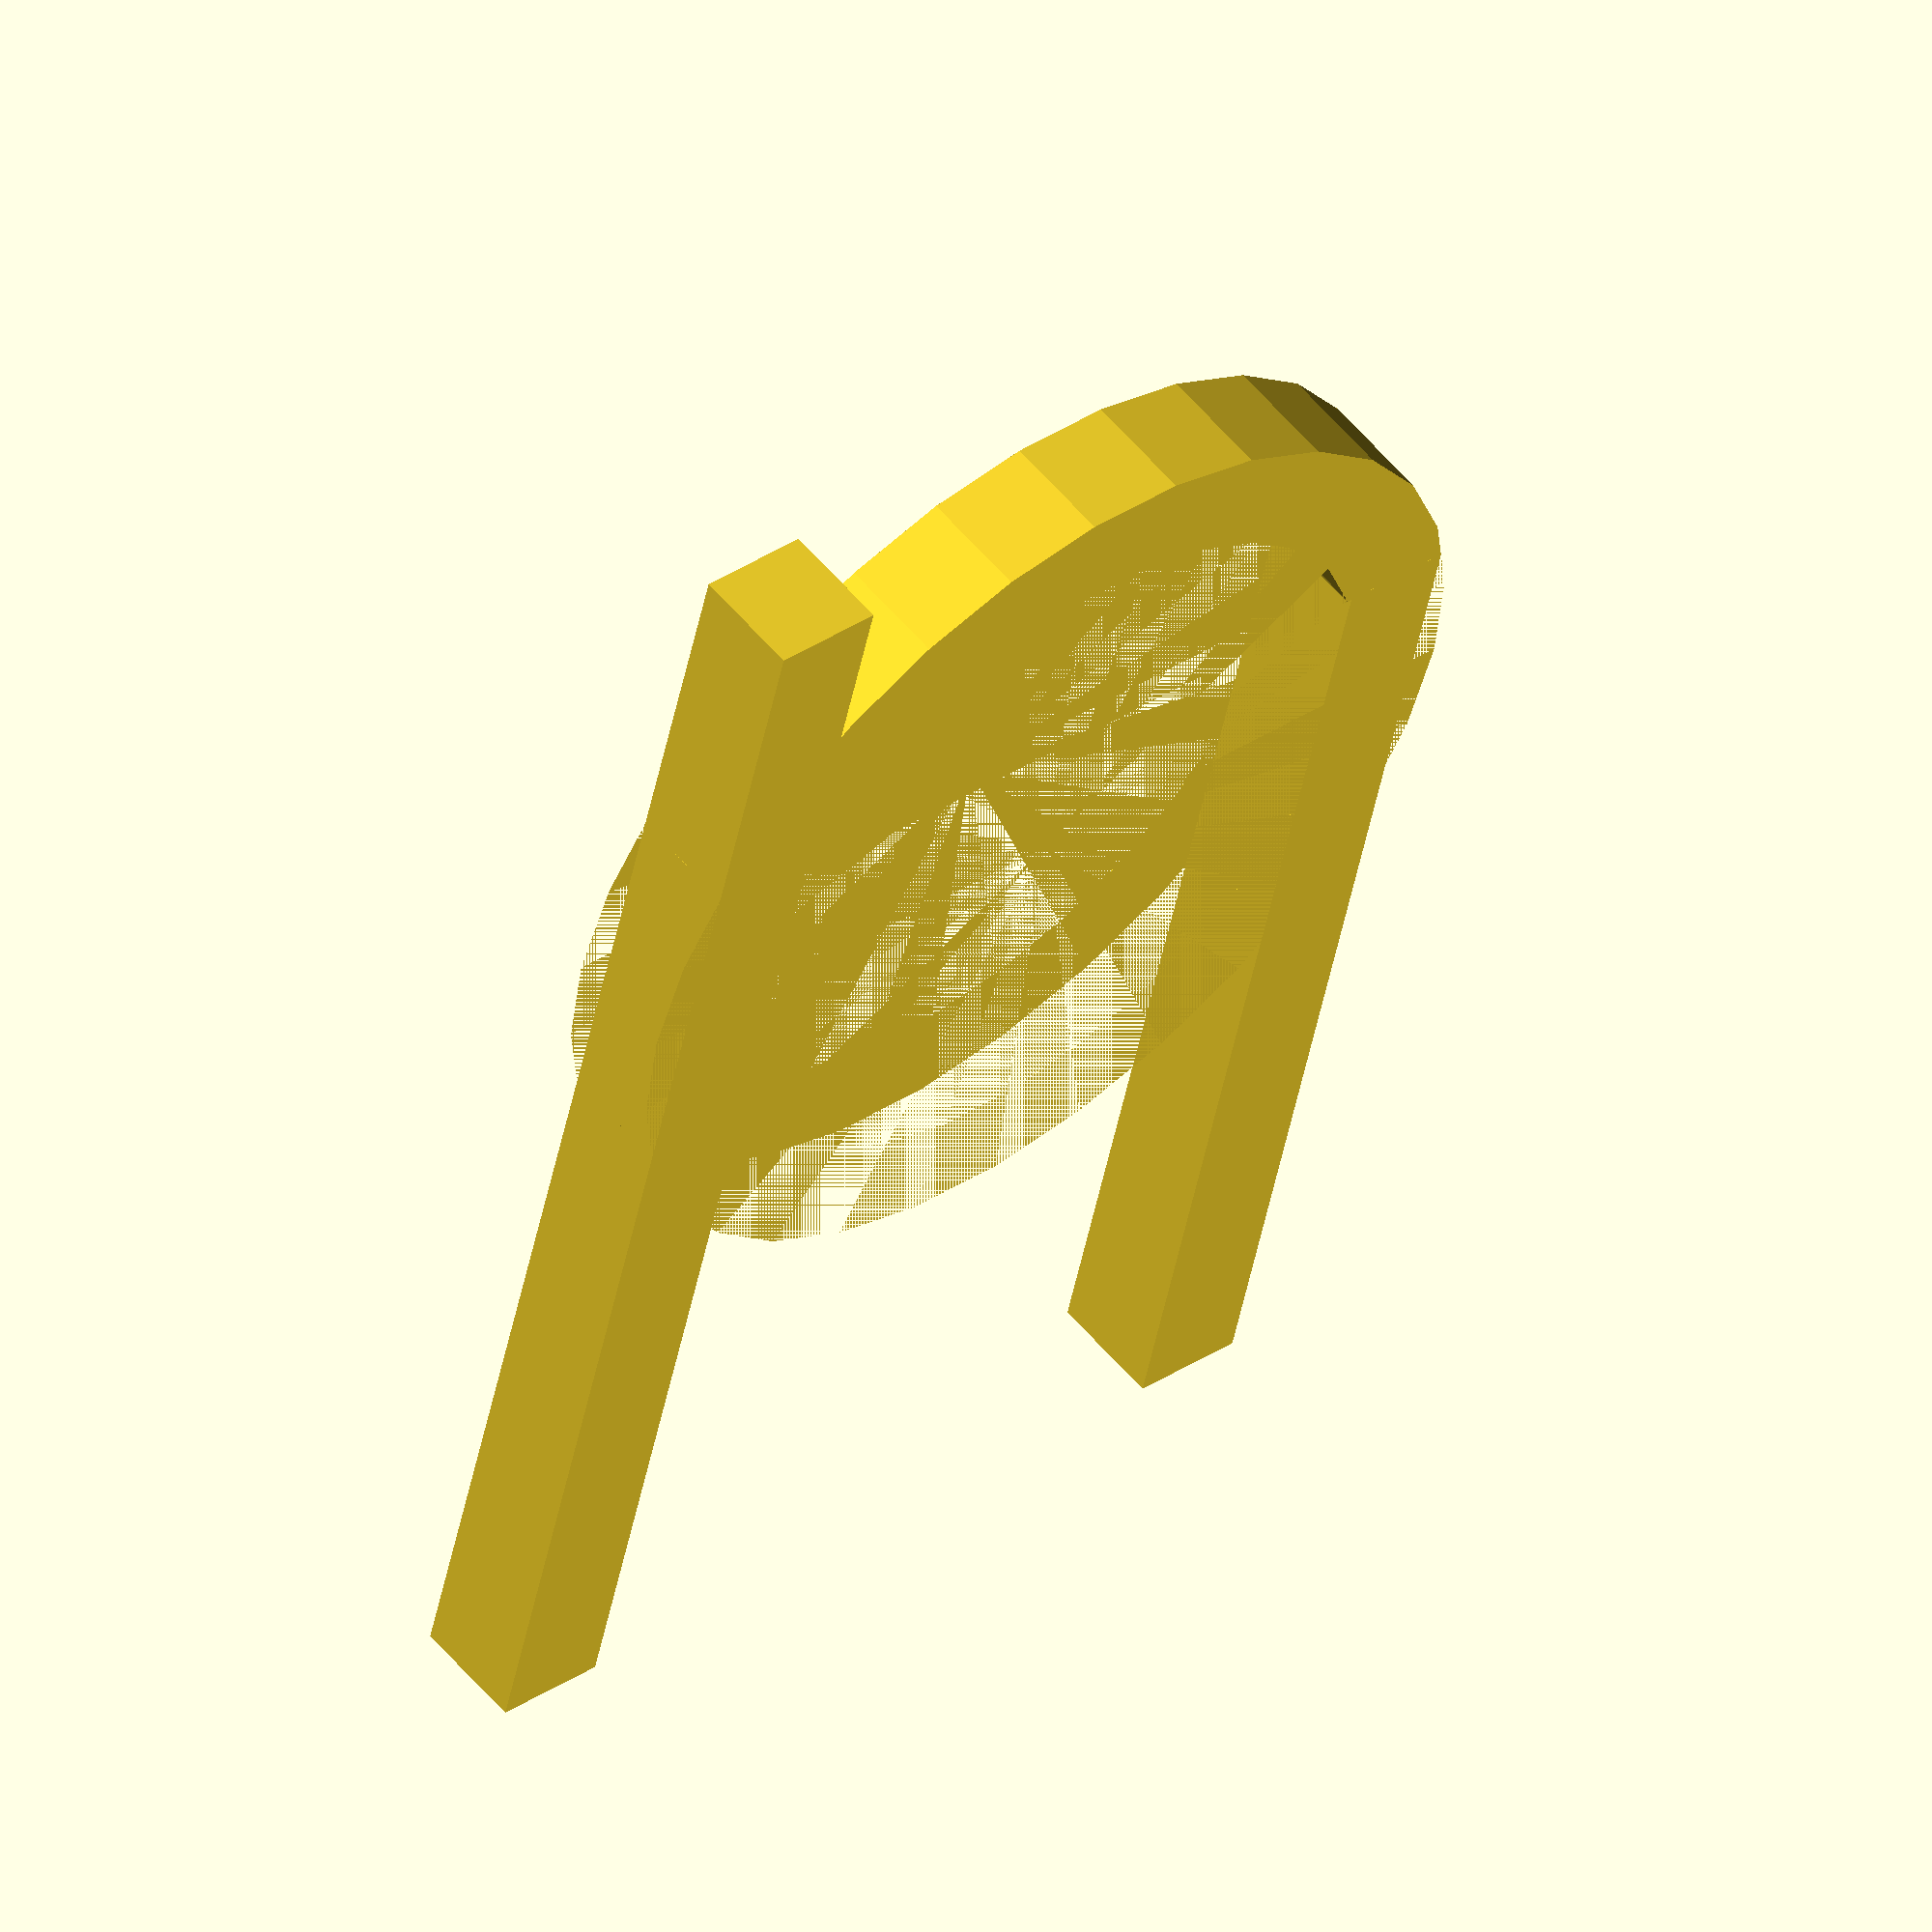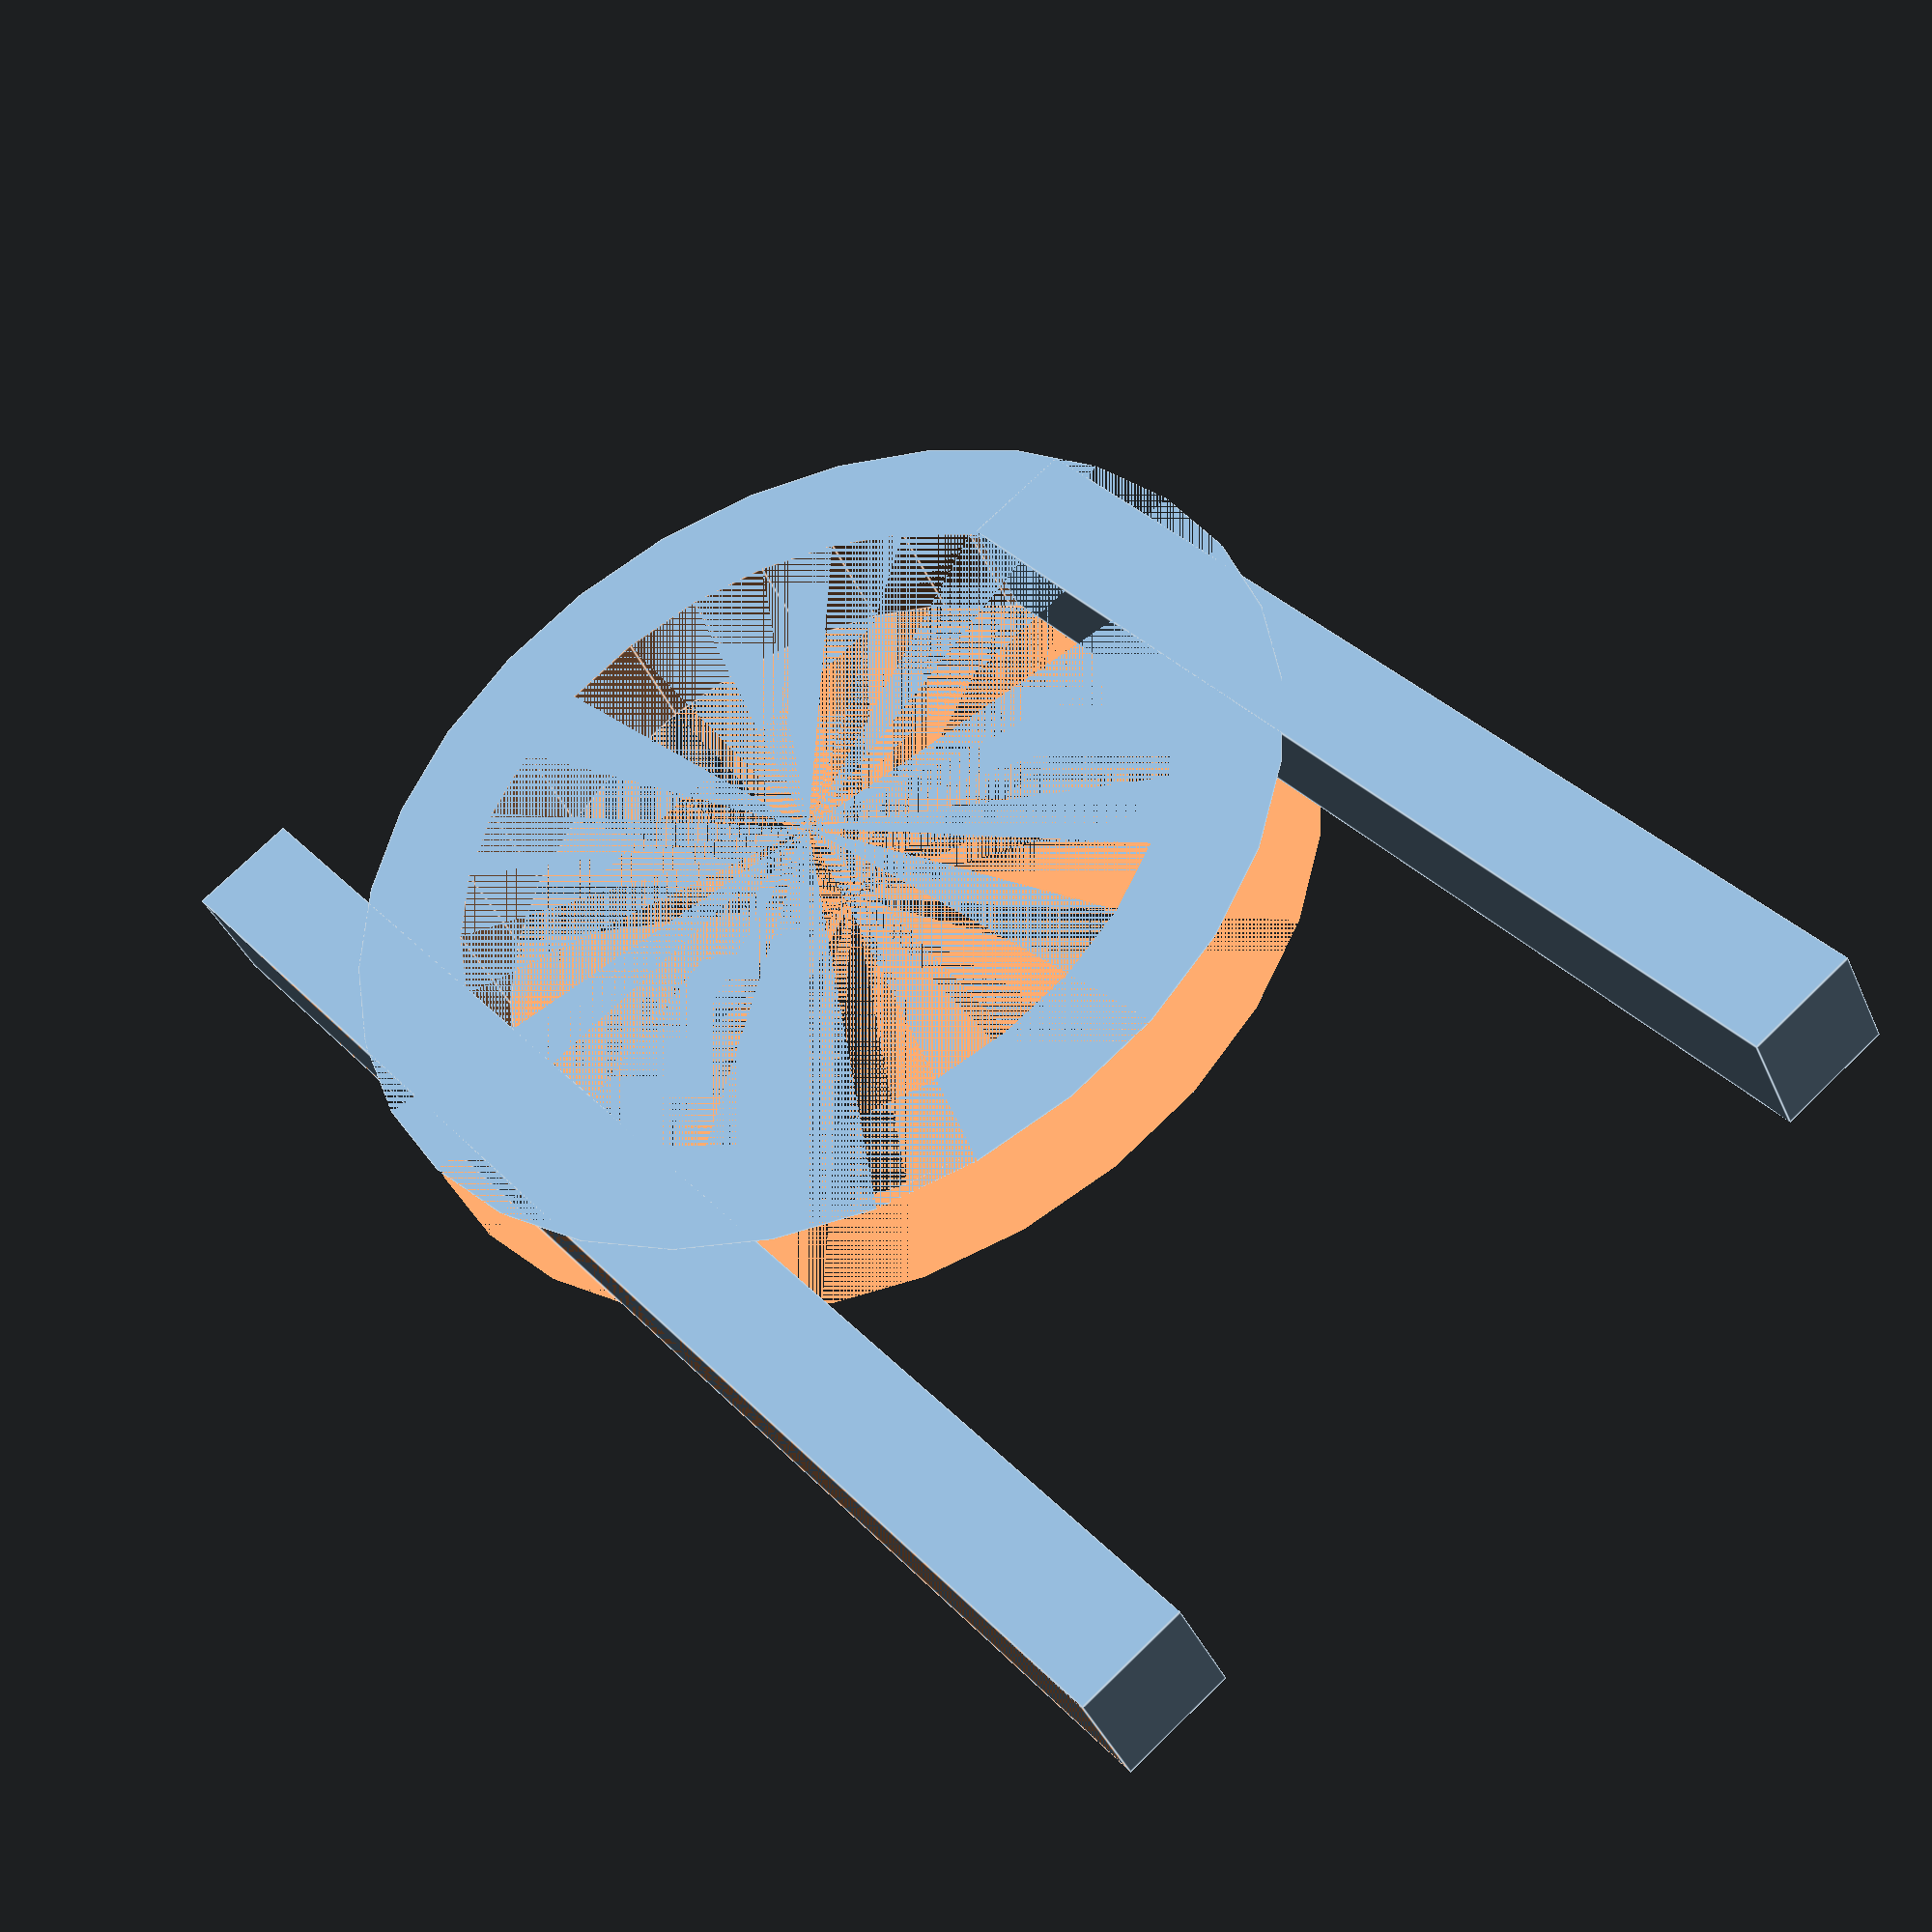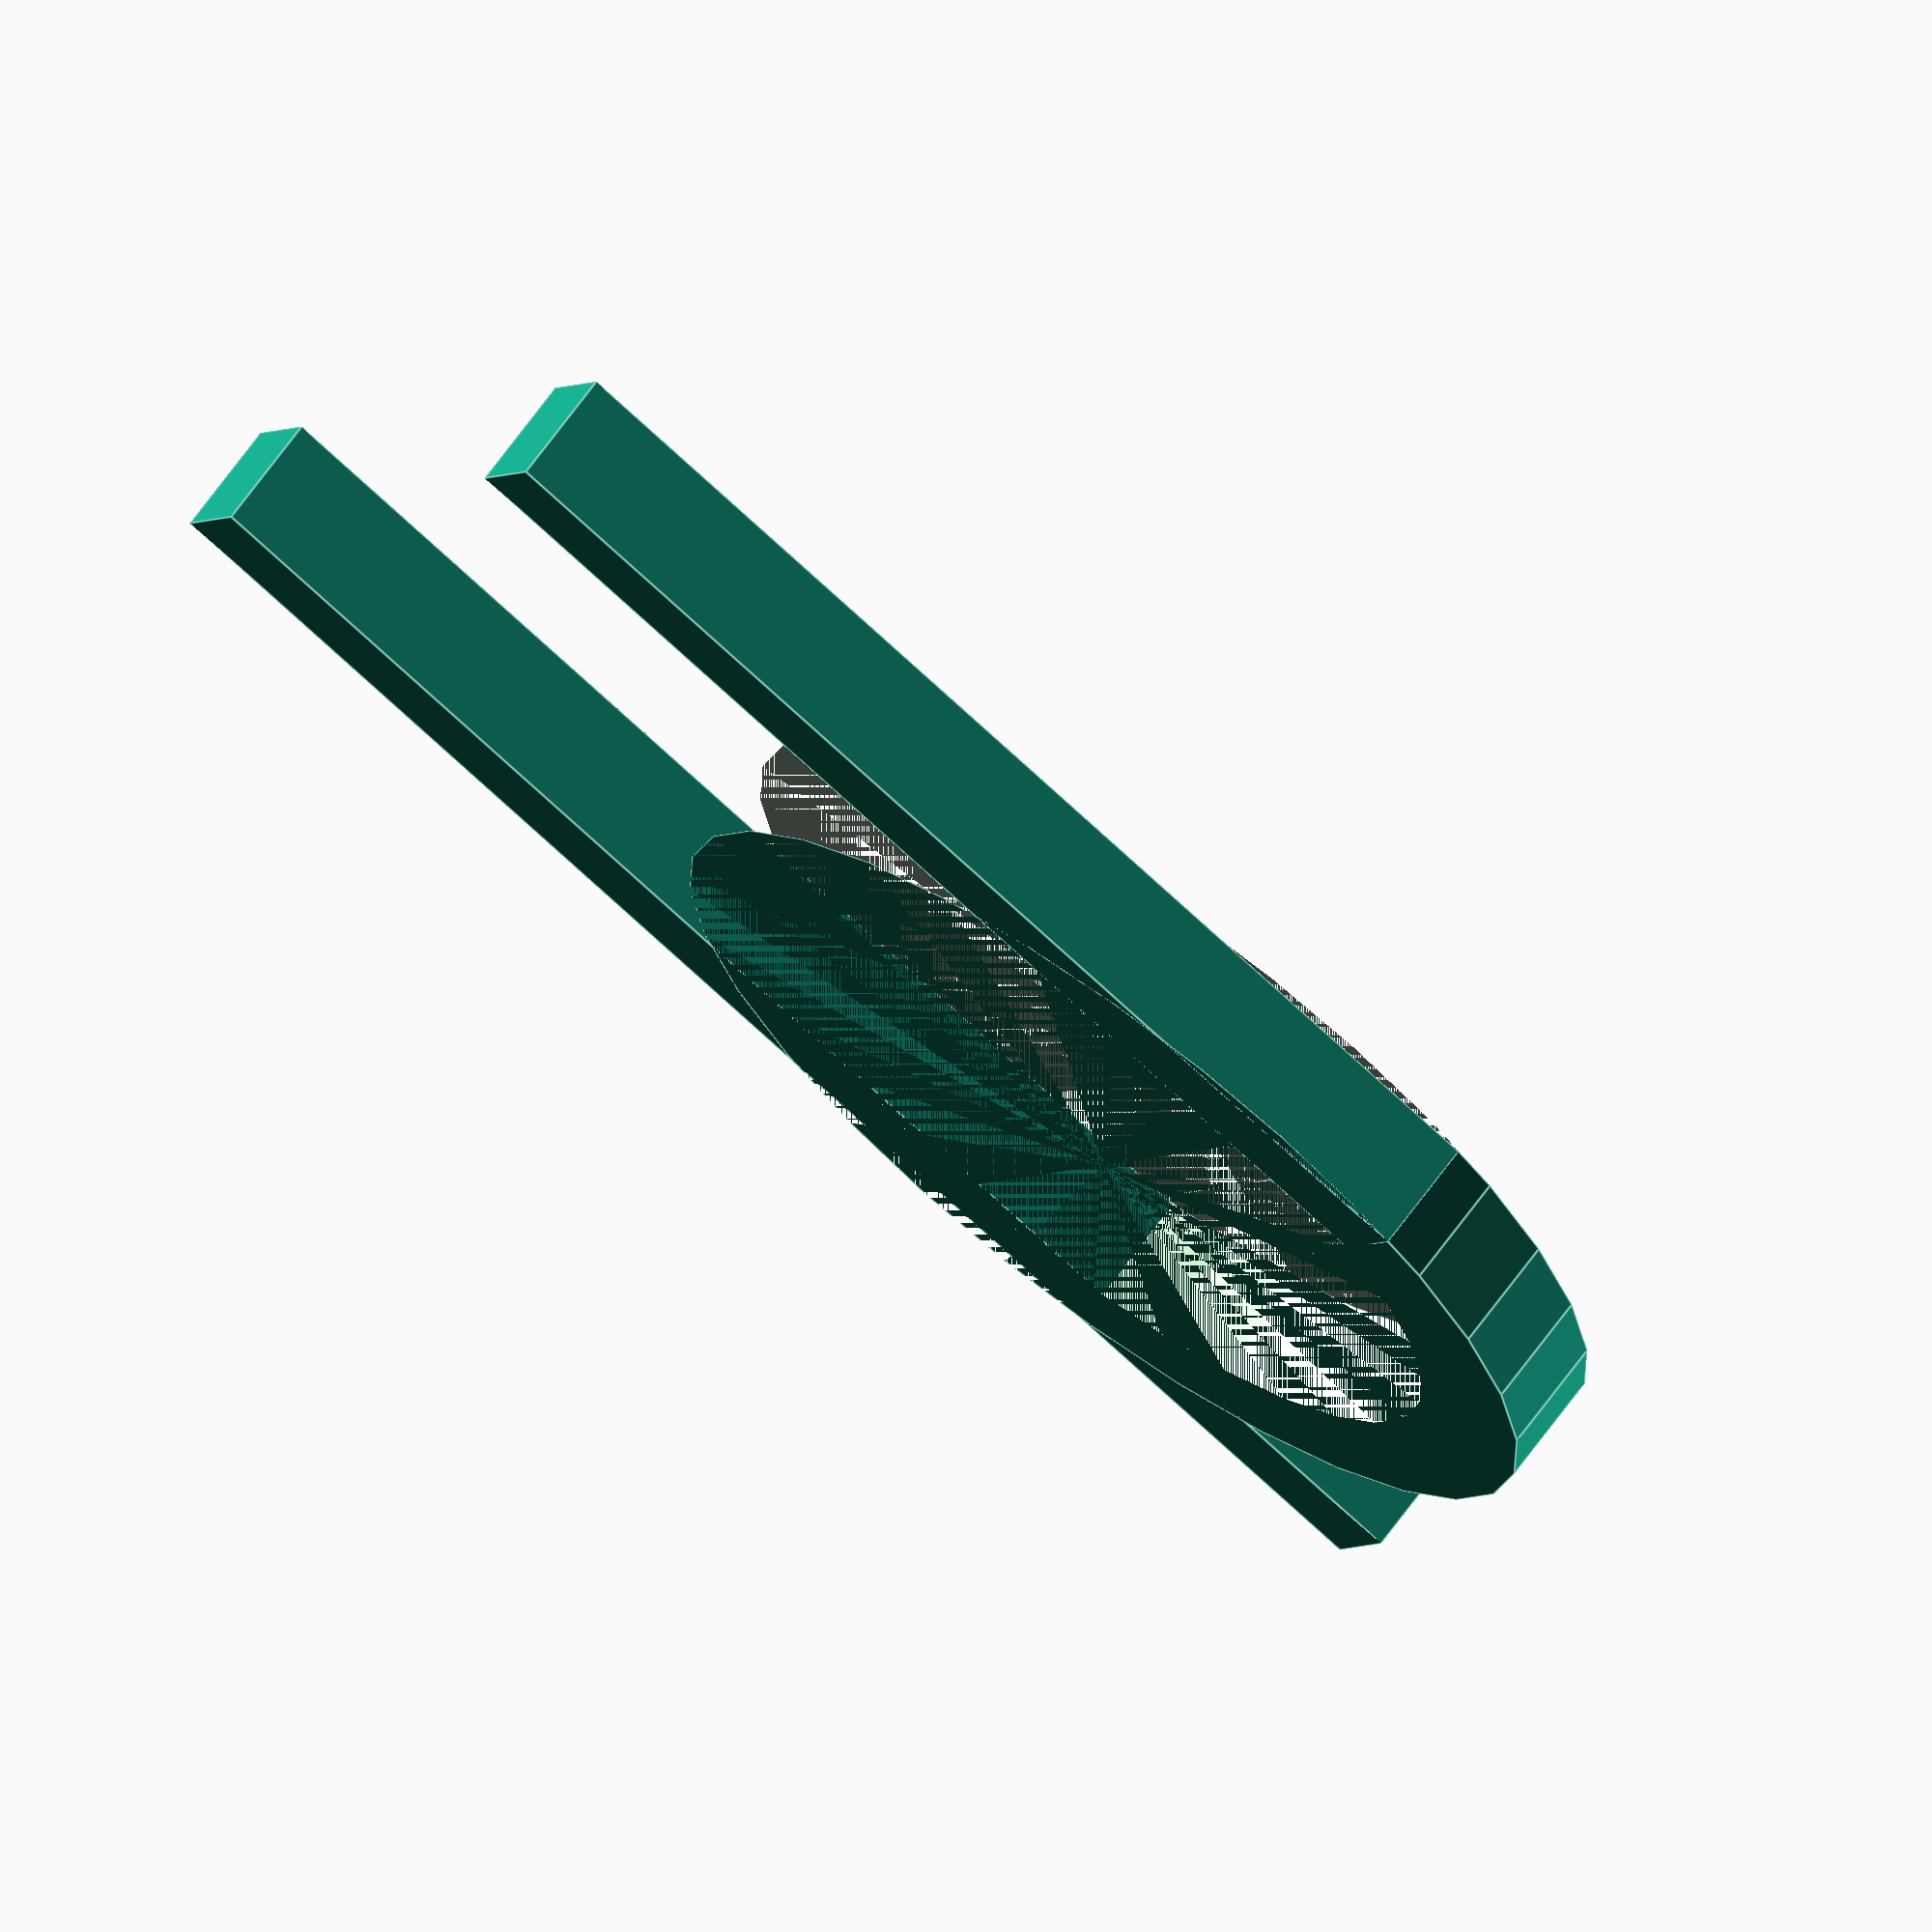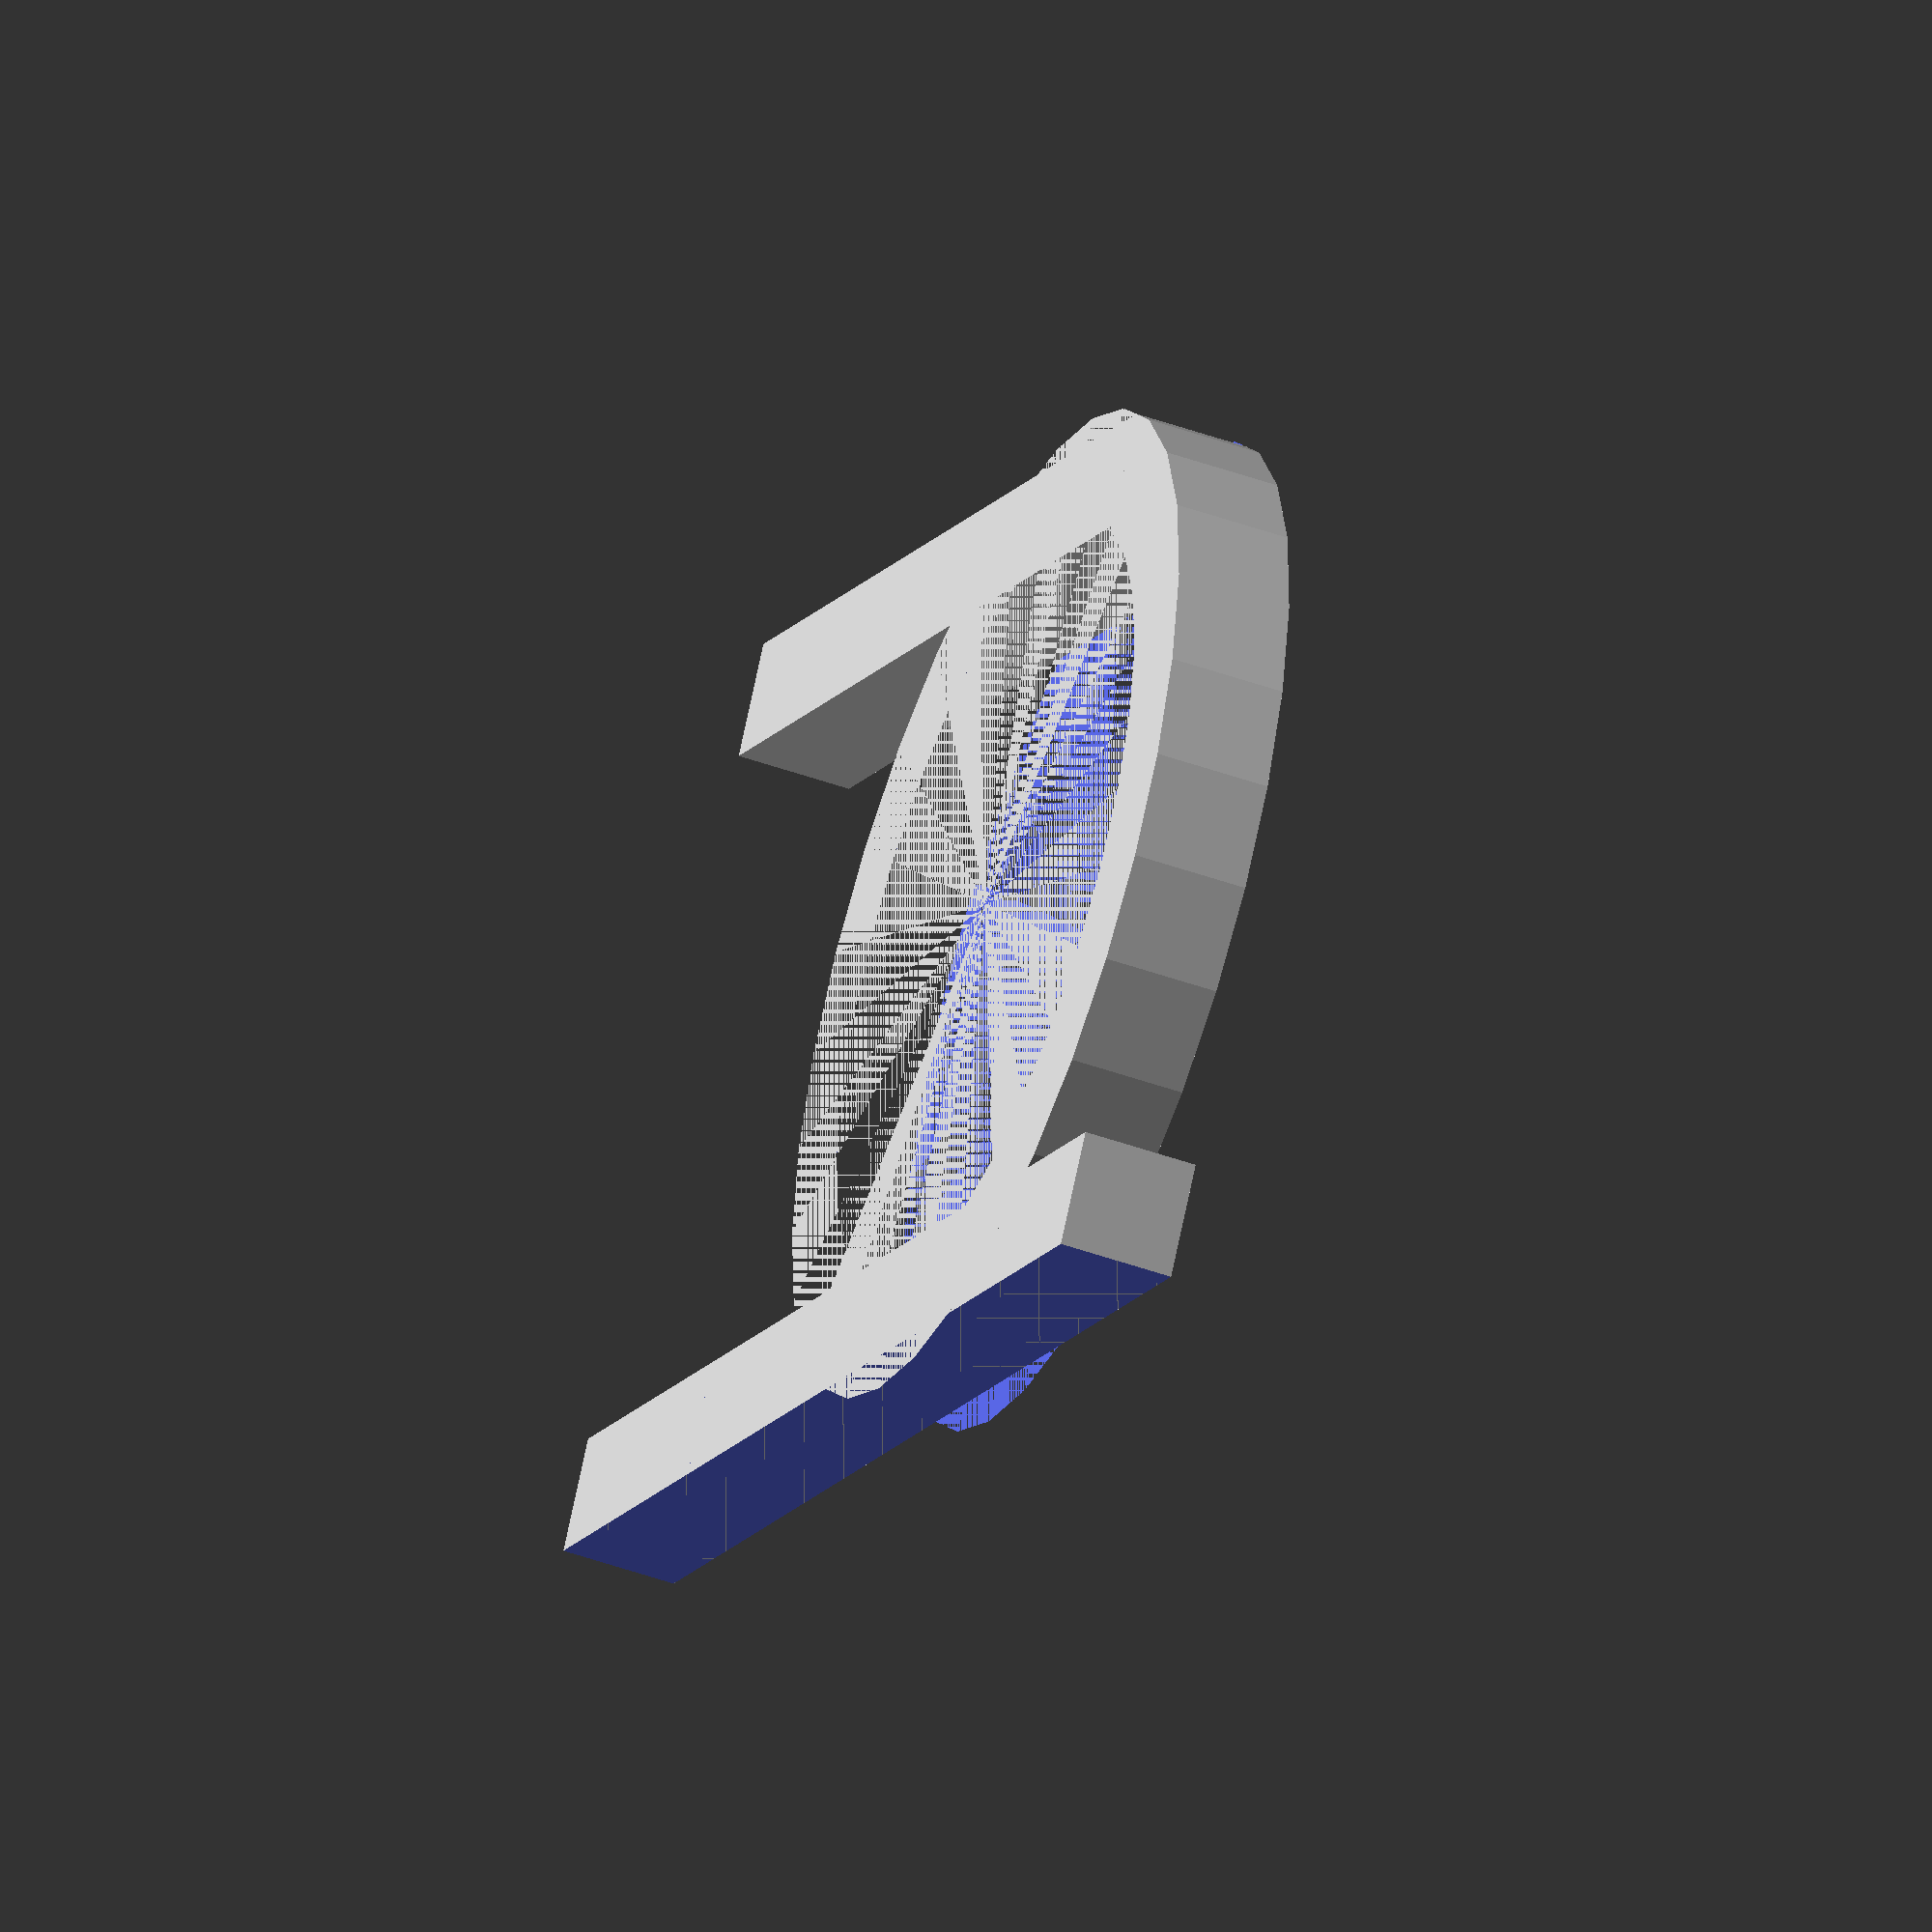
<openscad>
//буква n
union(){
cube([3,40,3]);
difference(){  
  translate([12,26,0]) cylinder(3,13,13);
  translate([12,26,0]) cylinder(3,10,10);
  translate([0,10,0]) cube([30,20,3]);
  translate([-3,0,0]) cube([3,40,3]);

}
  translate([21.3,0,0]) cube([3,30,3]);
}
</openscad>
<views>
elev=304.0 azim=13.1 roll=320.8 proj=o view=wireframe
elev=39.4 azim=320.8 roll=22.0 proj=p view=edges
elev=289.2 azim=244.3 roll=216.4 proj=o view=edges
elev=47.3 azim=236.5 roll=247.9 proj=o view=solid
</views>
